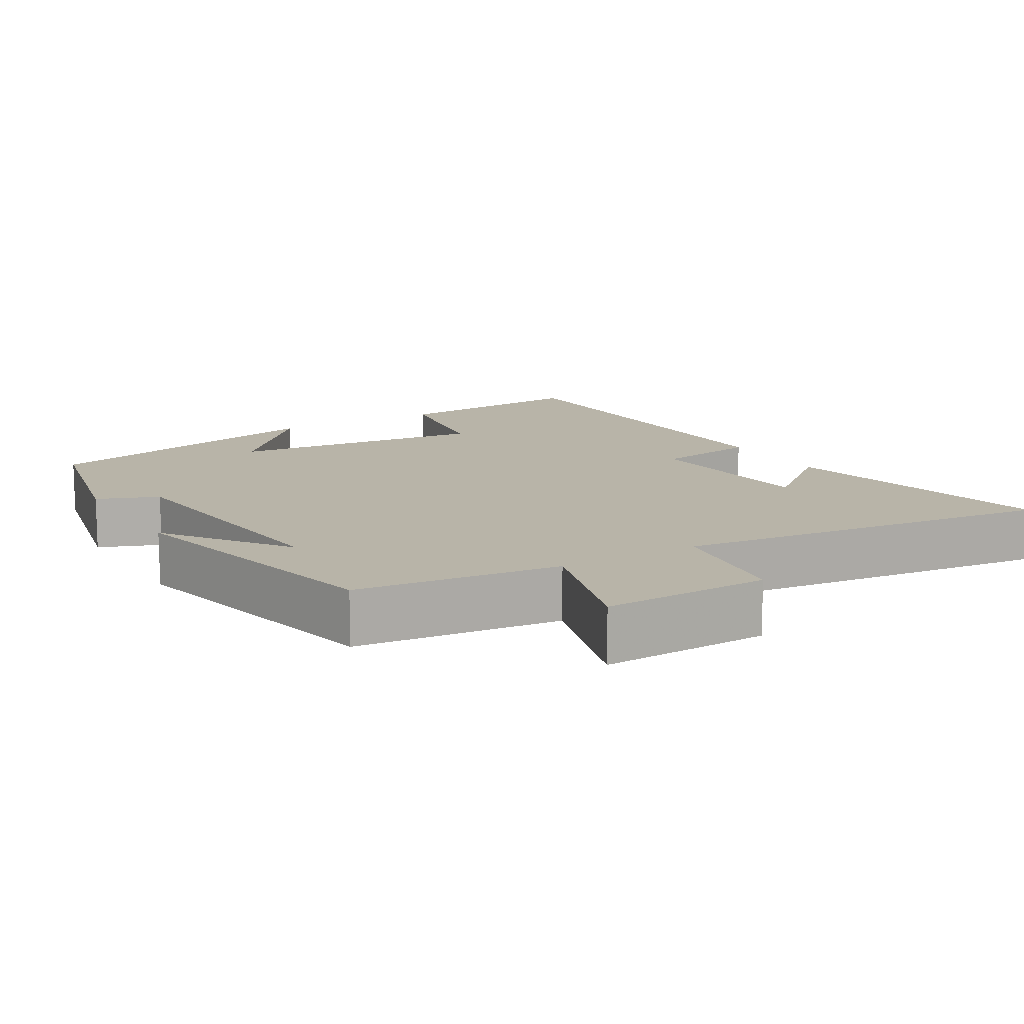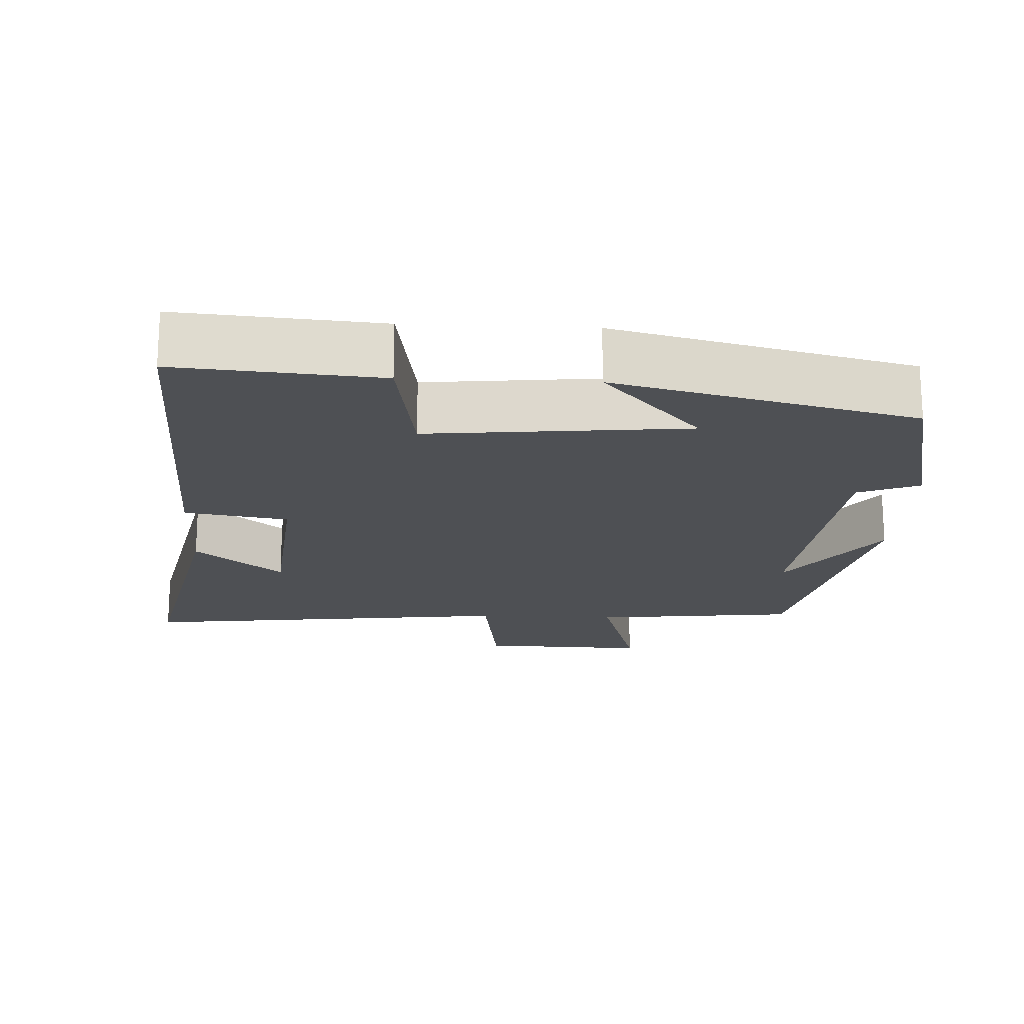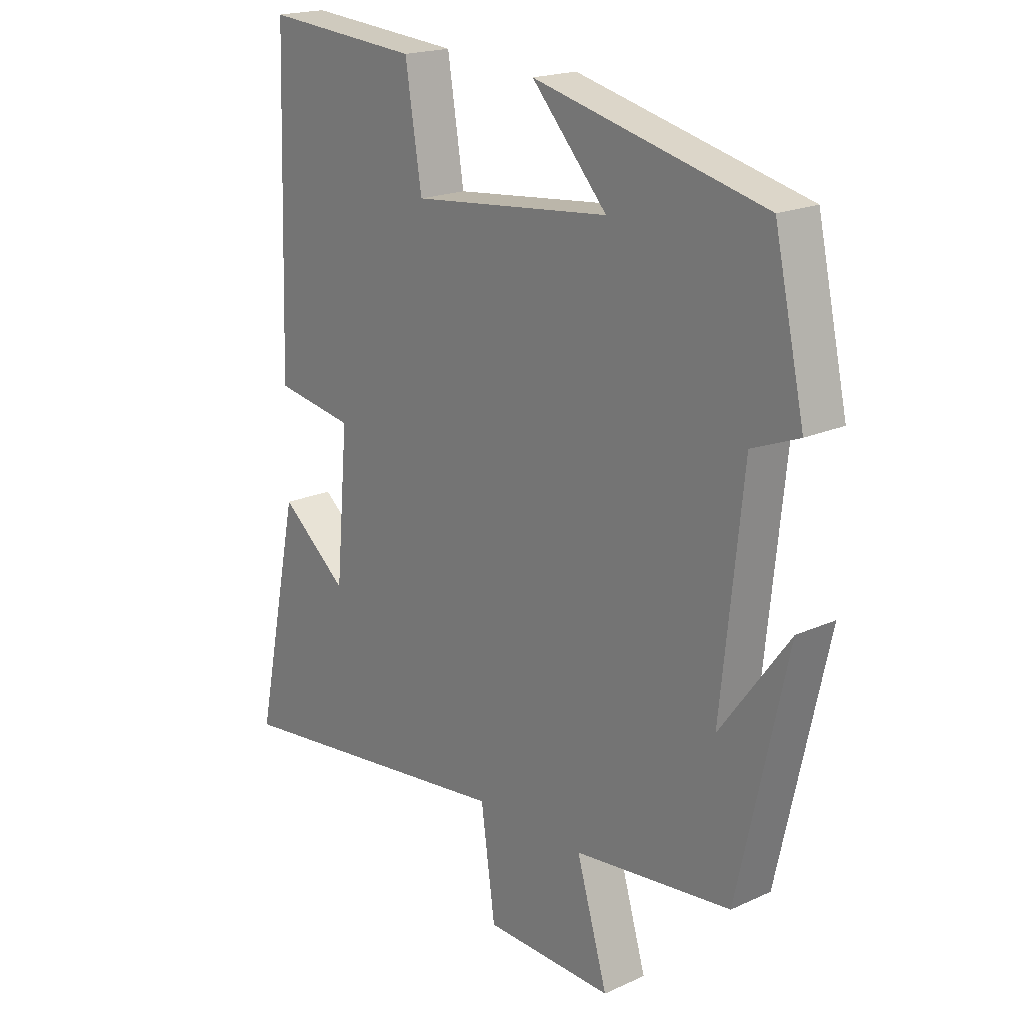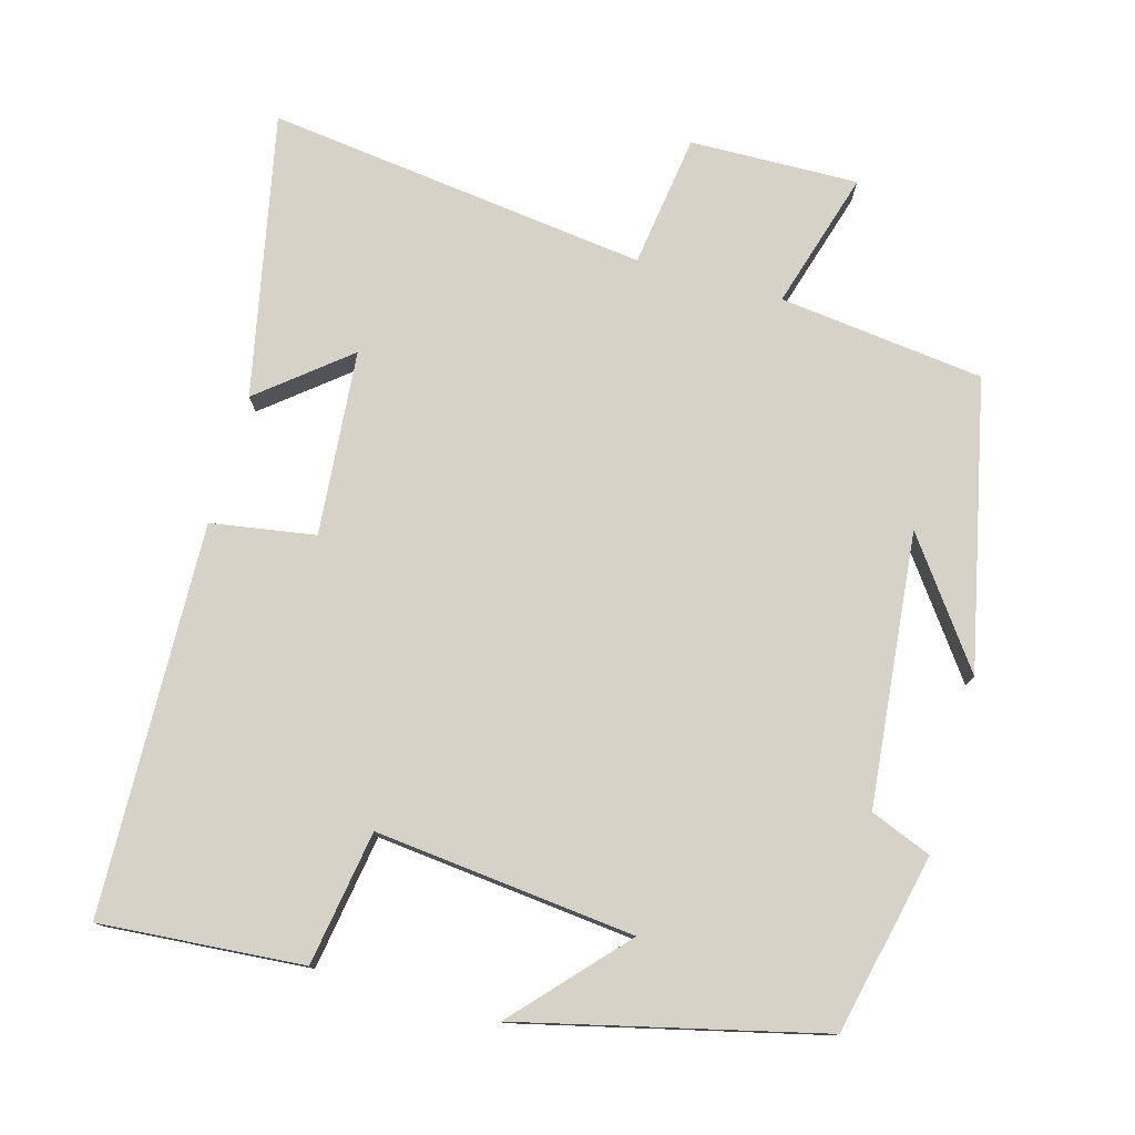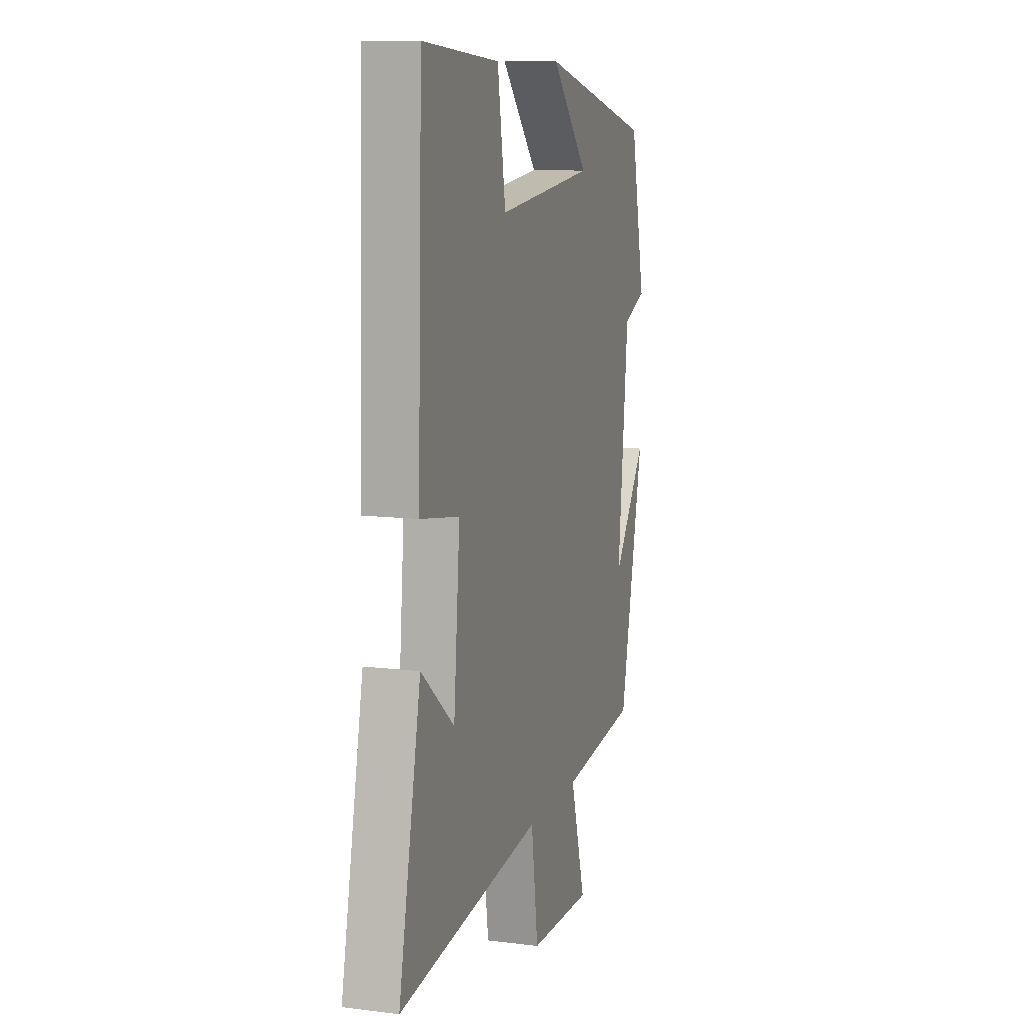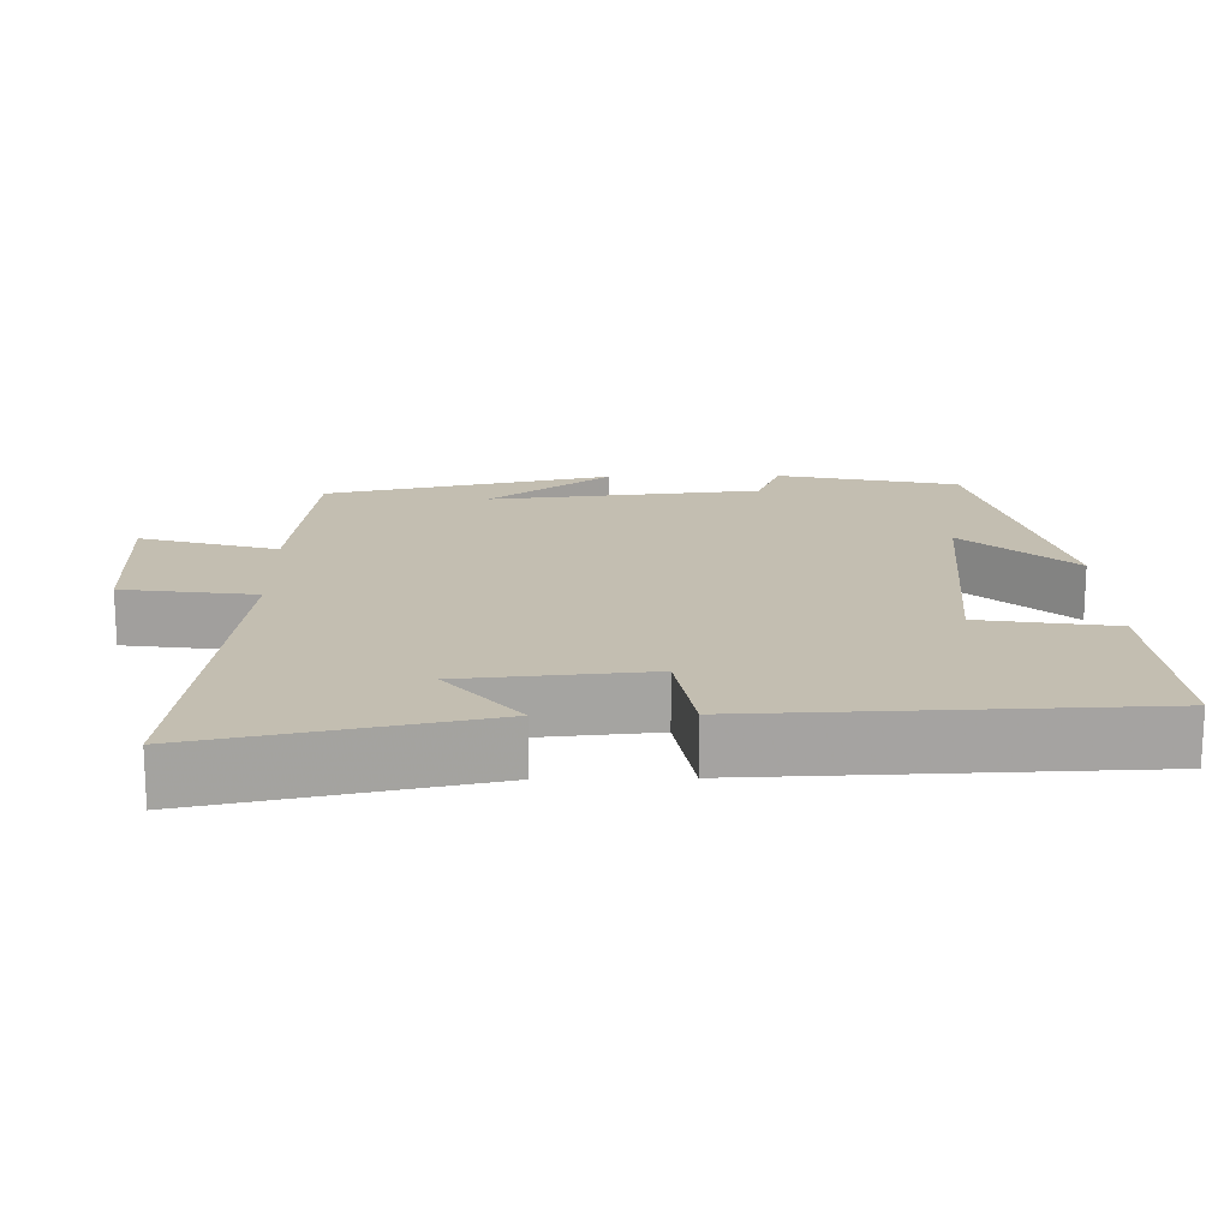
<metadata>
{"format":"obj","ext":"obj","renderer":"f3d","projection":"perspective","resolution":1024,"background":"white","views":[{"elev":13.0,"azim":149.3,"up":"+Y"},{"elev":-18.9,"azim":-2.8,"up":"+Y"},{"elev":19.3,"azim":49.6,"up":"+Z"},{"elev":77.6,"azim":15.8,"up":"+Y"},{"elev":10.7,"azim":-72.6,"up":"+Z"},{"elev":17.2,"azim":-91.2,"up":"+Y"}]}
</metadata>
<code>
v -0.483 0.07 0.522
v -0.208 0.07 0.5
v -0.179 0.07 0.318
v 0.173 0.07 0.354
v 0.04 0.07 0.5
v 0.446 0.07 0.401
v 0.5 0.07 0.157
v 0.417 0.07 0.124
v 0.379 0.07 -0.244
v 0.5 0.07 -0.079
v 0.414 0.07 -0.468
v 0.136 0.07 -0.5
v 0.191 0.07 -0.686
v -0.037 0.07 -0.68
v -0.062 0.07 -0.5
v -0.579 0.07 -0.563
v -0.5 0.07 -0.181
v -0.381 0.07 -0.278
v -0.359 0.07 -0.028
v -0.5 0.07 -0.005
v -0.483 0 0.522
v -0.208 0 0.5
v -0.179 0 0.318
v 0.173 0 0.354
v 0.04 0 0.5
v 0.446 0 0.401
v 0.5 0 0.157
v 0.417 0 0.124
v 0.379 0 -0.244
v 0.5 0 -0.079
v 0.414 0 -0.468
v 0.136 0 -0.5
v 0.191 0 -0.686
v -0.037 0 -0.68
v -0.062 0 -0.5
v -0.579 0 -0.563
v -0.5 0 -0.181
v -0.381 0 -0.278
v -0.359 0 -0.028
v -0.5 0 -0.005
f 1 2 3
f 20 1 3
f 19 20 3
f 18 19 3 4
f 16 17 18
f 15 16 18 4
f 12 13 14 15
f 12 15 4
f 11 12 4
f 9 10 11
f 9 11 4
f 8 9 4
f 6 7 8
f 5 6 8
f 4 5 8
f 23 22 21
f 23 21 40
f 23 40 39
f 24 23 39 38
f 38 37 36
f 24 38 36 35
f 35 34 33 32
f 24 35 32
f 24 32 31
f 31 30 29
f 24 31 29
f 24 29 28
f 28 27 26
f 28 26 25
f 28 25 24
f 1 21 22 2
f 2 22 23 3
f 3 23 24 4
f 4 24 25 5
f 5 25 26 6
f 6 26 27 7
f 7 27 28 8
f 8 28 29 9
f 9 29 30 10
f 10 30 31 11
f 11 31 32 12
f 12 32 33 13
f 13 33 34 14
f 14 34 35 15
f 15 35 36 16
f 16 36 37 17
f 17 37 38 18
f 18 38 39 19
f 19 39 40 20
f 20 40 21 1

</code>
